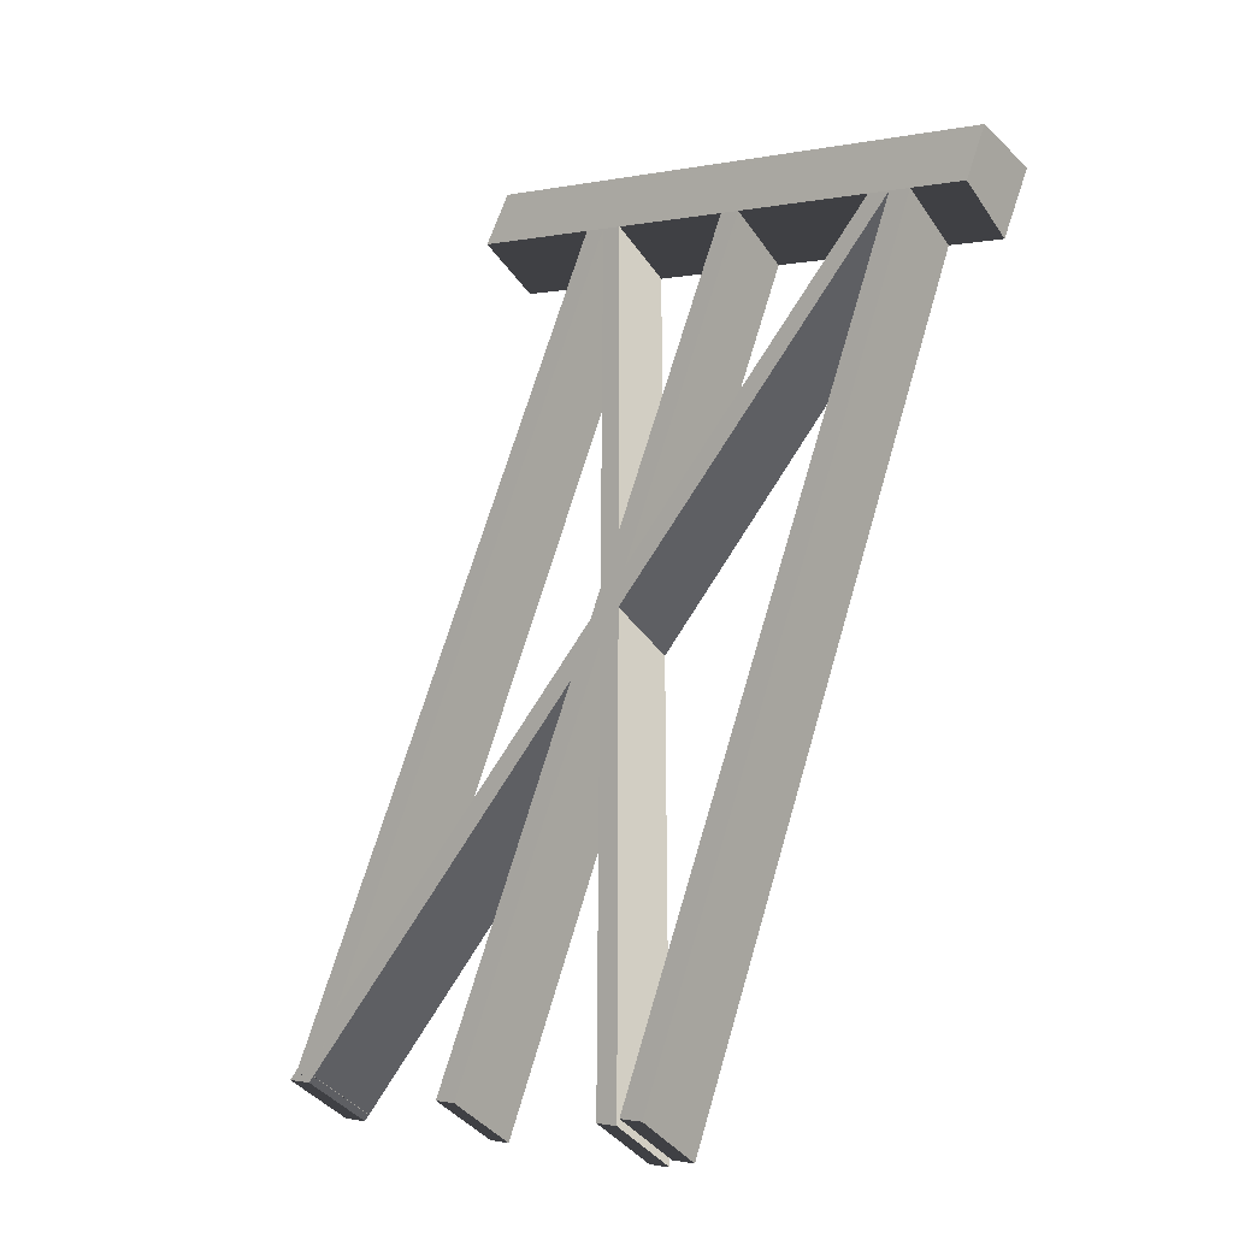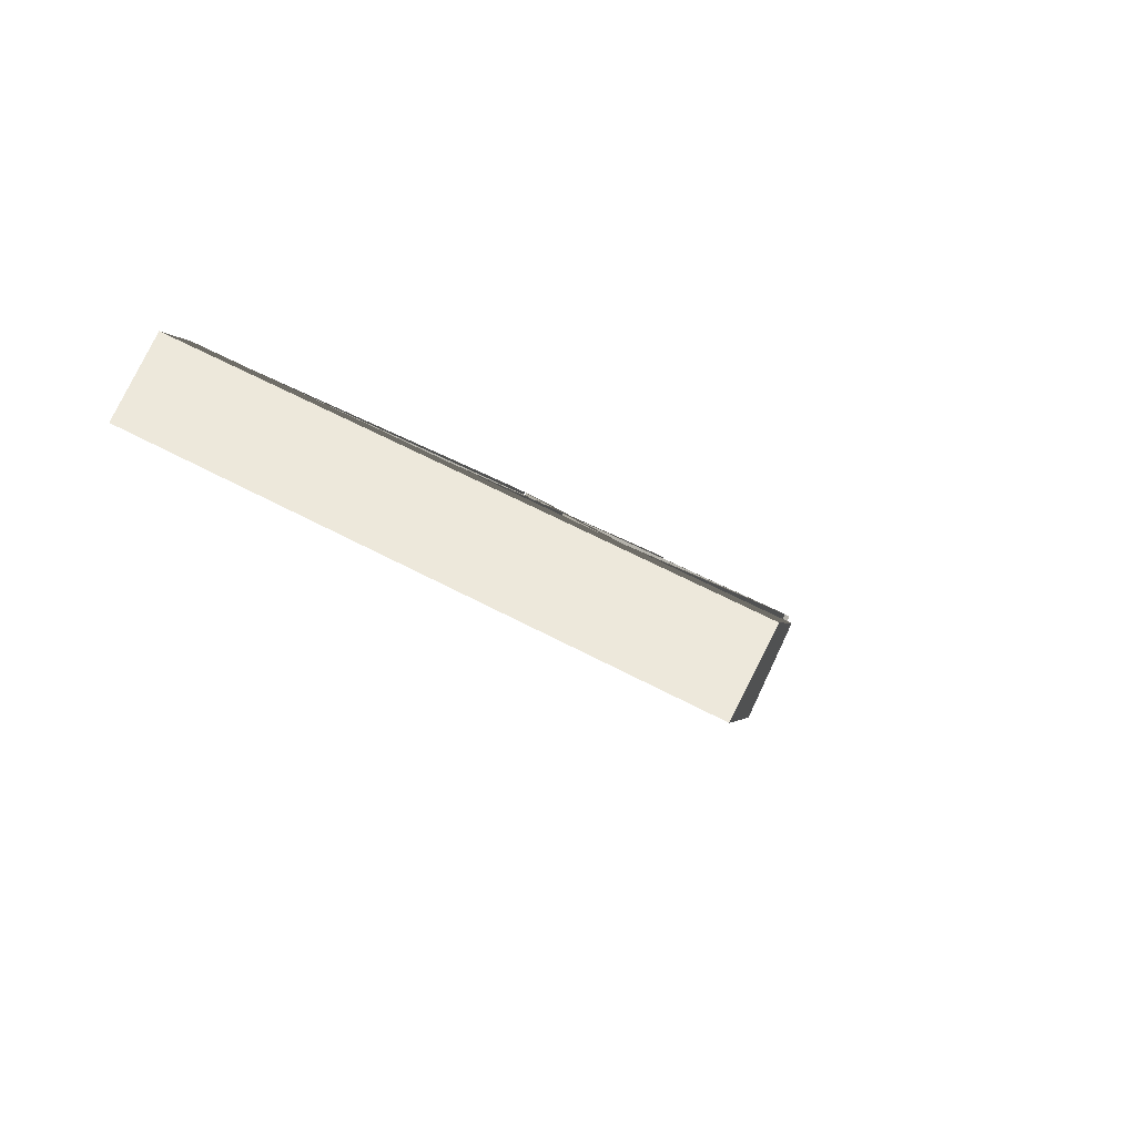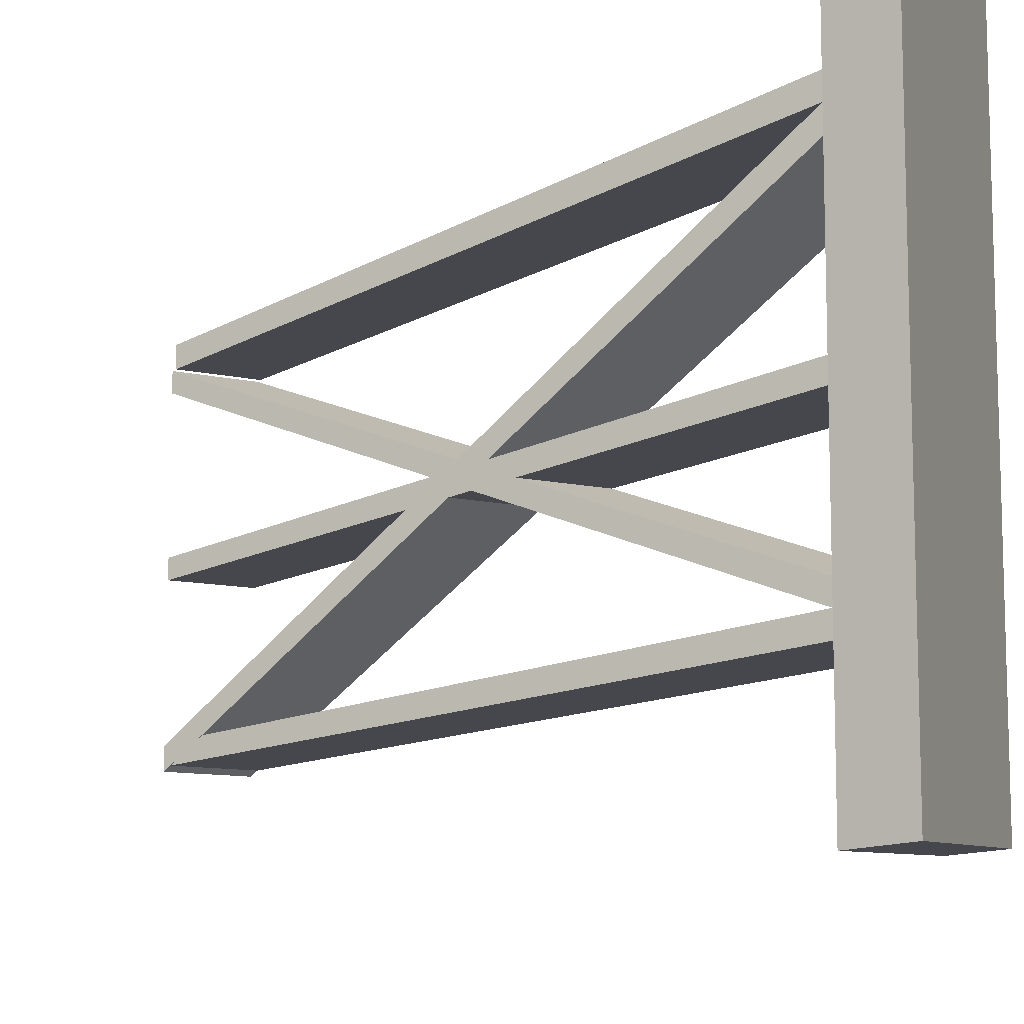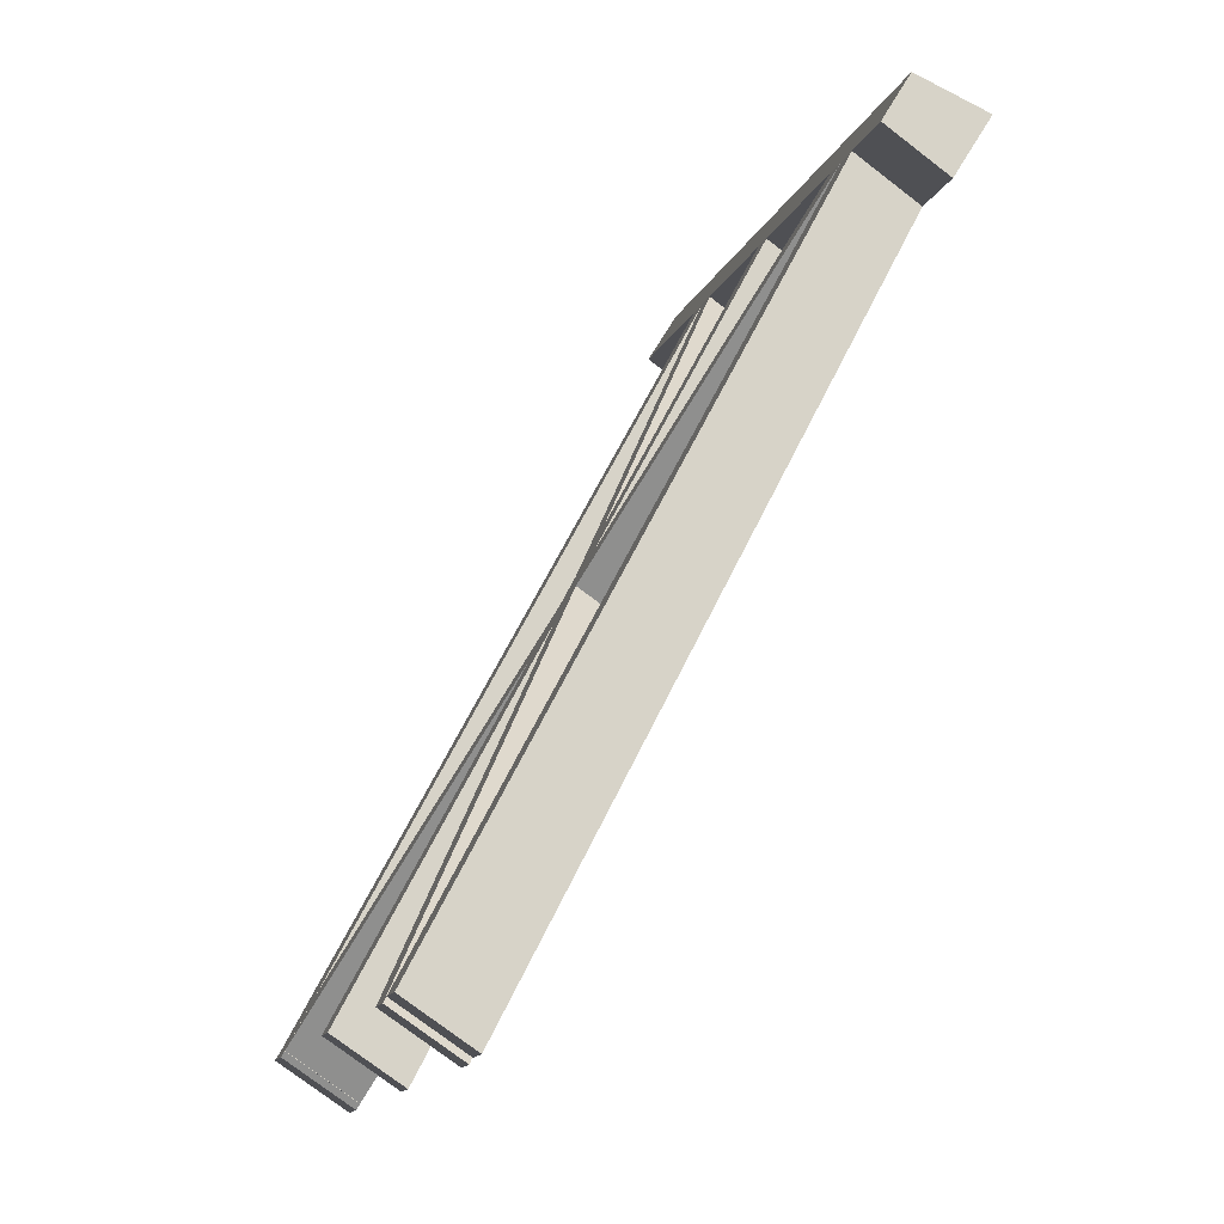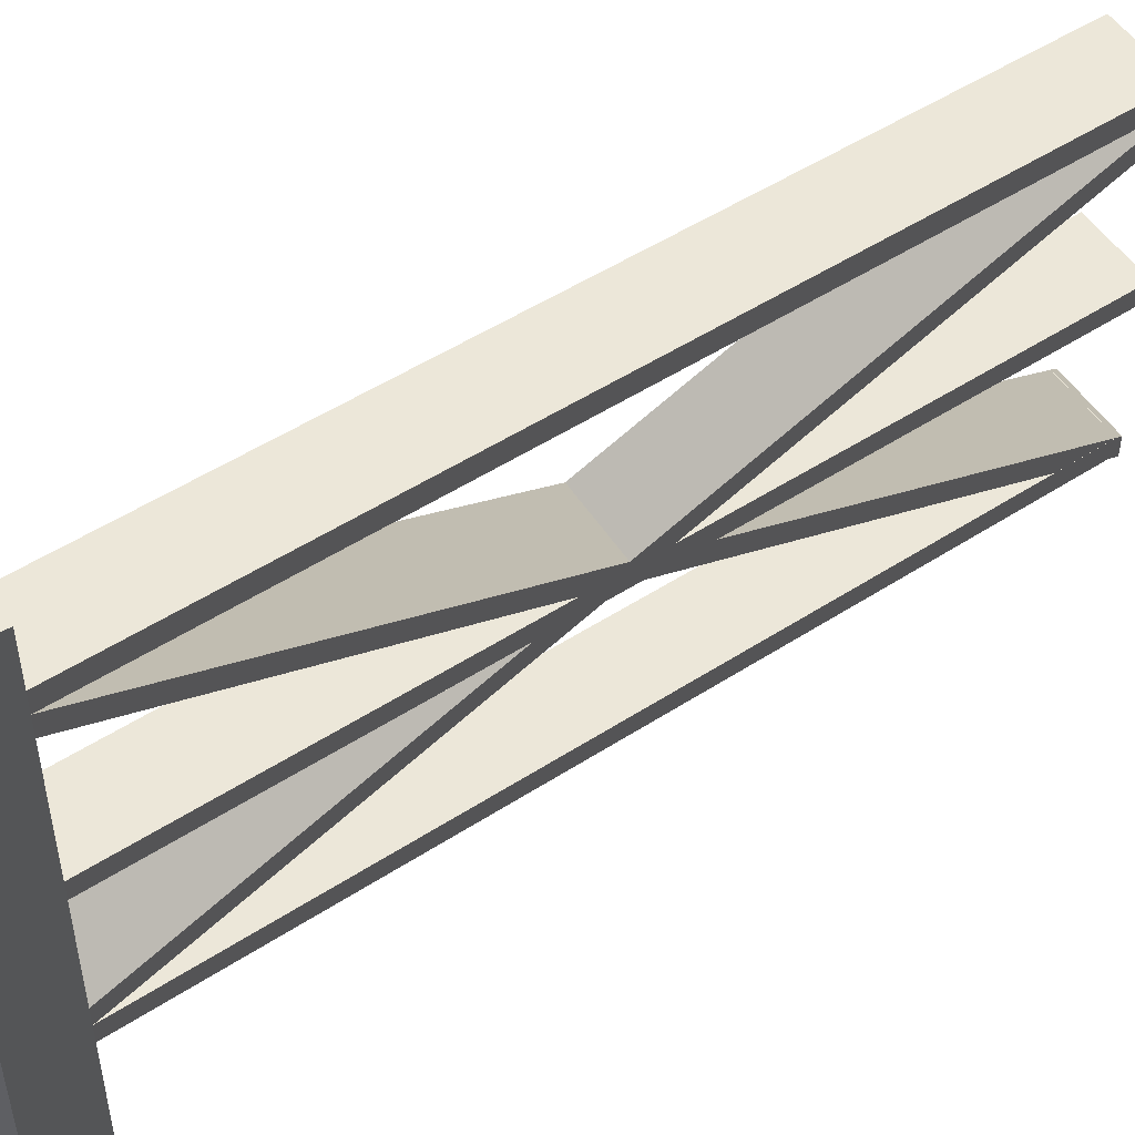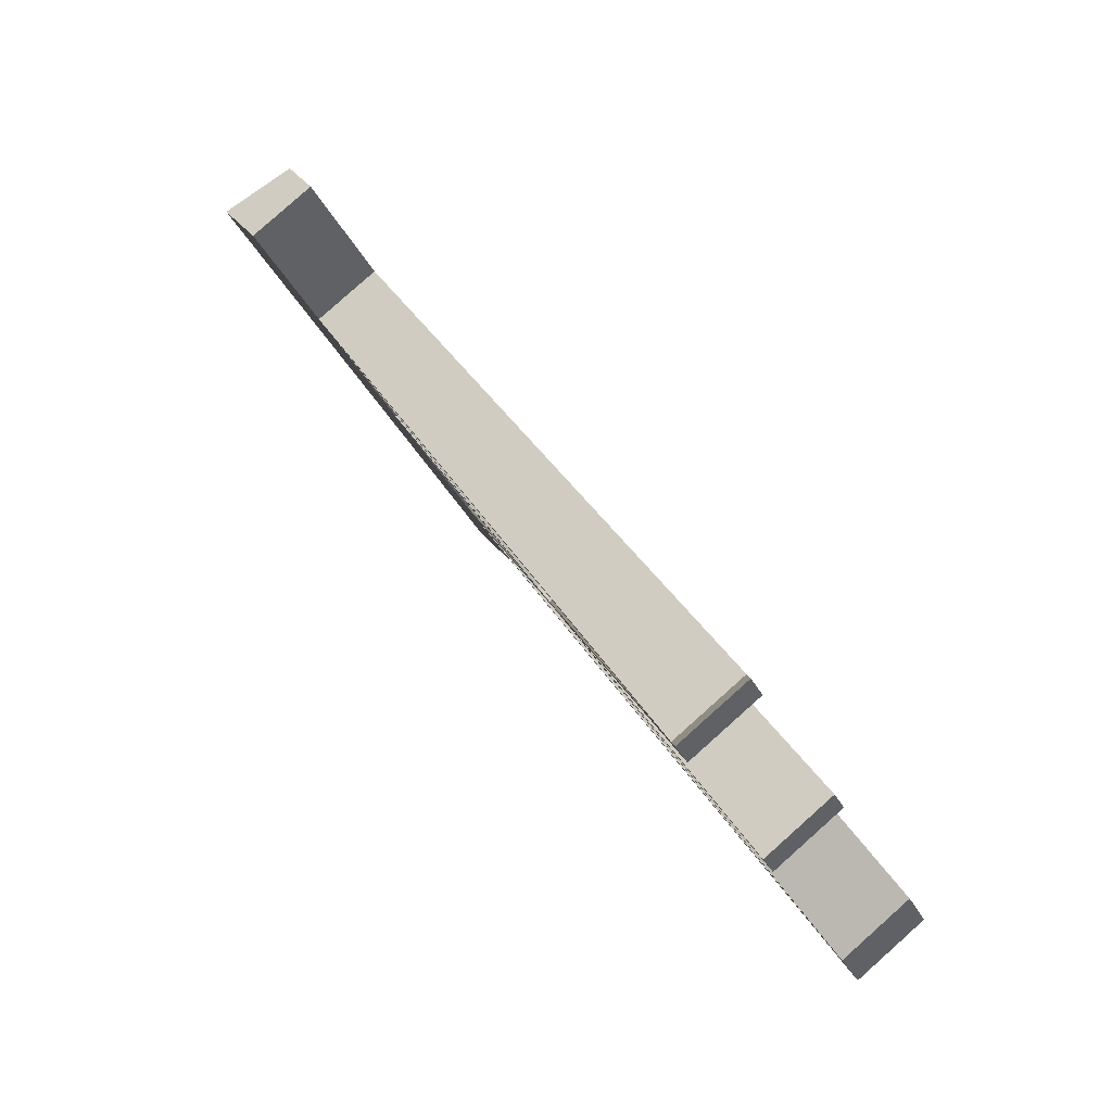
<metadata>
{"format":"obj","ext":"obj","renderer":"f3d","projection":"perspective","resolution":1024,"background":"white","views":[{"elev":-1.1,"azim":127.3,"up":"+Z"},{"elev":61.1,"azim":-61.5,"up":"+Z"},{"elev":-10.9,"azim":-61.5,"up":"+Y"},{"elev":-17.7,"azim":159.3,"up":"+Z"},{"elev":49.8,"azim":26.9,"up":"+Y"},{"elev":-45.2,"azim":28.6,"up":"+Z"}]}
</metadata>
<code>
v -0.1739 1.717 0.06932
v -0.03972 1.717 -0.1518
v 0.1739 1.717 -0.01981
v 0.07375 1.717 0.1518
v -0.1739 -1.625e-06 0.06932
v 0.07375 -1.625e-06 0.1518
v 0.1739 -1.625e-06 -0.01981
v -0.03972 -1.625e-06 -0.1518
v -0.1739 -1.625e-06 0.06932
v -0.1739 0.399 0.06932
v 0.07375 0.399 0.1518
v 0.07375 -1.625e-06 0.1518
v 0.07375 0.4621 0.1518
v -0.1739 0.4621 0.06932
v 0.07375 0.5239 0.1518
v -0.1739 0.5239 0.06932
v 0.07375 0.898 0.1518
v -0.1739 0.898 0.06932
v 0.07375 0.9589 0.1518
v -0.1739 0.9589 0.06932
v 0.07375 1.402 0.1518
v -0.1739 1.402 0.06932
v 0.07375 1.471 0.1518
v -0.1739 1.471 0.06932
v 0.07375 1.538 0.1518
v -0.1739 1.538 0.06932
v 0.07375 1.717 0.1518
v -0.1739 1.717 0.06932
v 0.07375 -1.625e-06 0.1518
v 0.07375 0.399 0.1518
v 0.1739 0.399 -0.01981
v 0.1739 -1.625e-06 -0.01981
v 0.1739 0.4621 -0.01981
v 0.07375 0.4621 0.1518
v 0.1739 0.5239 -0.01981
v 0.07375 0.5239 0.1518
v 0.1739 0.898 -0.01981
v 0.07375 0.898 0.1518
v 0.1739 0.9589 -0.01981
v 0.07375 0.9589 0.1518
v 0.1739 1.402 -0.01981
v 0.07375 1.402 0.1518
v 0.1739 1.471 -0.01981
v 0.07375 1.471 0.1518
v 0.1739 1.538 -0.01981
v 0.07375 1.538 0.1518
v 0.1739 1.717 -0.01981
v 0.07375 1.717 0.1518
v 0.1739 -1.625e-06 -0.01981
v 0.1739 0.399 -0.01981
v -0.03972 0.399 -0.1518
v -0.03972 -1.625e-06 -0.1518
v -0.03972 -1.625e-06 -0.1518
v -0.03972 0.399 -0.1518
v -0.1739 0.399 0.06932
v -0.1739 -1.625e-06 0.06932
v -0.1739 0.4621 0.06932
v -0.03972 0.4621 -0.1518
v -0.03972 1.471 -0.1518
v -0.03972 1.538 -0.1518
v -0.1739 1.538 0.06932
v -0.1739 1.471 0.06932
v -0.03972 1.402 -0.1518
v -0.1739 1.402 0.06932
v -0.03972 0.9589 -0.1518
v -0.1739 0.9589 0.06932
v -0.03972 0.898 -0.1518
v -0.1739 0.898 0.06932
v -0.03972 0.5239 -0.1518
v -0.1739 0.5239 0.06932
v -0.03972 0.4621 -0.1518
v -0.1739 0.4621 0.06932
v -0.1739 1.717 0.06932
v -0.03972 1.717 -0.1518
v 1.422 1.472 -2.424
v 1.422 1.54 -2.424
v 1.208 1.54 -2.556
v 1.208 1.472 -2.556
v 1.43 0.3869 -2.441
v 1.43 0.456 -2.441
v 1.217 0.456 -2.573
v 1.217 0.3869 -2.573
v 0.1739 0.9589 -0.01981
v 0.1739 1.402 -0.01981
v -0.03972 1.402 -0.1518
v -0.03972 0.9589 -0.1518
v 1.43 0.898 -2.441
v 1.43 0.9589 -2.441
v 1.217 0.9589 -2.573
v 1.217 0.898 -2.573
v 0.1739 0.5239 -0.01981
v 0.1739 0.898 -0.01981
v -0.03972 0.898 -0.1518
v -0.03972 0.5239 -0.1518
v 1.43 1.409 -2.441
v 1.43 1.471 -2.441
v 1.217 1.471 -2.573
v 1.217 1.409 -2.573
v 0.1739 1.402 -0.01981
v 1.43 0.3869 -2.441
v 1.217 0.3869 -2.573
v -0.03972 1.402 -0.1518
v -0.03972 1.402 -0.1518
v 1.217 0.3869 -2.573
v 1.217 0.456 -2.573
v -0.03972 1.471 -0.1518
v 1.208 1.472 -2.556
v 1.208 1.54 -2.556
v -0.03972 1.538 -0.1518
v -0.03972 1.471 -0.1518
v 1.217 0.456 -2.573
v 1.43 0.456 -2.441
v 0.1739 1.471 -0.01981
v 0.1739 1.471 -0.01981
v 1.43 0.456 -2.441
v 1.43 0.3869 -2.441
v 0.1739 1.402 -0.01981
v 0.1739 1.538 -0.01981
v 1.422 1.472 -2.424
v 1.422 1.54 -2.424
v 0.1739 0.898 -0.01981
v 1.43 0.898 -2.441
v 1.217 0.898 -2.573
v -0.03972 0.898 -0.1518
v -0.03972 0.898 -0.1518
v 1.217 0.898 -2.573
v 1.217 0.9589 -2.573
v -0.03972 0.9589 -0.1518
v -0.03972 0.9589 -0.1518
v 1.217 0.9589 -2.573
v 1.43 0.9589 -2.441
v 0.1739 0.9589 -0.01981
v 0.1739 0.9589 -0.01981
v 1.43 0.9589 -2.441
v 1.43 0.898 -2.441
v 0.1739 0.898 -0.01981
v 0.1739 0.4621 -0.01981
v 1.43 1.409 -2.441
v 1.217 1.409 -2.573
v -0.03972 0.4621 -0.1518
v -0.03972 0.4621 -0.1518
v 1.217 1.409 -2.573
v 1.217 1.471 -2.573
v -0.03972 0.5239 -0.1518
v -0.03972 0.399 -0.1518
v 1.208 0.4632 -2.556
v 1.208 0.4001 -2.556
v -0.03972 0.5239 -0.1518
v 1.217 1.471 -2.573
v 1.43 1.471 -2.441
v 0.1739 0.5239 -0.01981
v 0.1739 0.5239 -0.01981
v 1.43 1.471 -2.441
v 1.43 1.409 -2.441
v 0.1739 0.4621 -0.01981
v 1.422 0.4632 -2.424
v 1.422 0.4001 -2.424
v 0.1739 0.399 -0.01981
v 0.1739 1.538 -0.01981
v 0.1739 1.717 -0.01981
v -0.03972 1.717 -0.1518
v -0.03972 1.538 -0.1518
v 1.422 0.4001 -2.424
v 1.422 0.4632 -2.424
v 1.208 0.4632 -2.556
v 1.208 0.4001 -2.556
v 0.1739 1.471 -0.01981
v 1.422 1.472 -2.424
v 1.208 1.472 -2.556
v -0.03972 1.471 -0.1518
v -0.03972 1.538 -0.1518
v 1.208 1.54 -2.556
v 1.422 1.54 -2.424
v 0.1739 1.538 -0.01981
v 0.1739 0.399 -0.01981
v 1.422 0.4001 -2.424
v 1.208 0.4001 -2.556
v -0.03972 0.399 -0.1518
v -0.03972 0.4621 -0.1518
v 1.208 0.4632 -2.556
v 1.422 0.4632 -2.424
v 0.1739 0.4621 -0.01981
g polySurface45_1810_1
f 1 3 2
f 1 4 3
f 5 7 6
f 5 8 7
f 9 11 10
f 9 12 11
f 10 11 13
f 10 13 14
f 14 13 15
f 14 15 16
f 16 15 17
f 16 17 18
f 18 17 19
f 18 19 20
f 20 19 21
f 20 21 22
f 22 21 23
f 22 23 24
f 24 23 25
f 24 25 26
f 26 25 27
f 26 27 28
f 29 31 30
f 29 32 31
f 30 31 33
f 30 33 34
f 34 33 35
f 34 35 36
f 36 35 37
f 36 37 38
f 38 37 39
f 38 39 40
f 40 39 41
f 40 41 42
f 42 41 43
f 42 43 44
f 44 43 45
f 44 45 46
f 46 45 47
f 46 47 48
f 49 51 50
f 49 52 51
f 53 55 54
f 53 56 55
f 54 55 57
f 54 57 58
f 59 61 60
f 59 62 61
f 63 62 59
f 63 64 62
f 65 64 63
f 65 66 64
f 67 66 65
f 67 68 66
f 69 68 67
f 69 70 68
f 71 70 69
f 71 72 70
f 60 61 73
f 60 73 74
f 75 77 76
f 75 78 77
f 79 81 80
f 79 82 81
f 83 85 84
f 83 86 85
f 87 89 88
f 87 90 89
f 91 93 92
f 91 94 93
f 95 97 96
f 95 98 97
f 99 101 100
f 99 102 101
f 103 105 104
f 103 106 105
f 106 108 107
f 106 109 108
f 110 112 111
f 110 113 112
f 114 116 115
f 114 117 116
f 118 114 119
f 118 119 120
f 121 123 122
f 121 124 123
f 125 127 126
f 125 128 127
f 129 131 130
f 129 132 131
f 133 135 134
f 133 136 135
f 137 139 138
f 137 140 139
f 141 143 142
f 141 144 143
f 145 141 146
f 145 146 147
f 148 150 149
f 148 151 150
f 152 154 153
f 152 155 154
f 155 157 156
f 155 158 157
f 159 161 160
f 159 162 161
f 163 165 164
f 163 166 165
f 167 169 168
f 167 170 169
f 171 173 172
f 171 174 173
f 175 177 176
f 175 178 177
f 179 181 180
f 179 182 181

</code>
